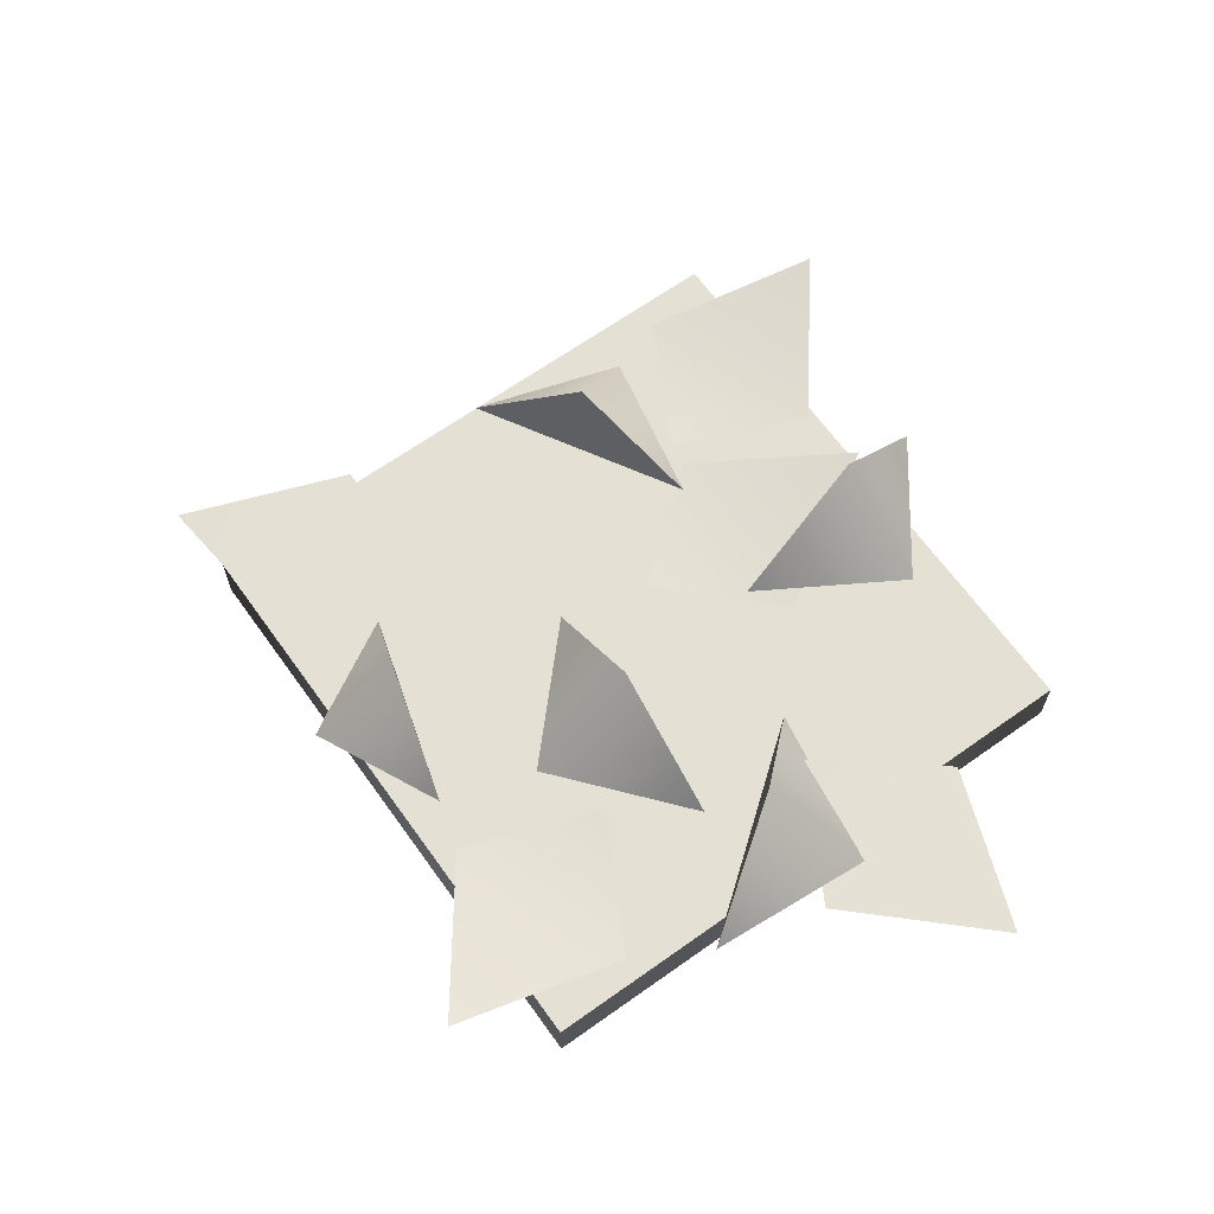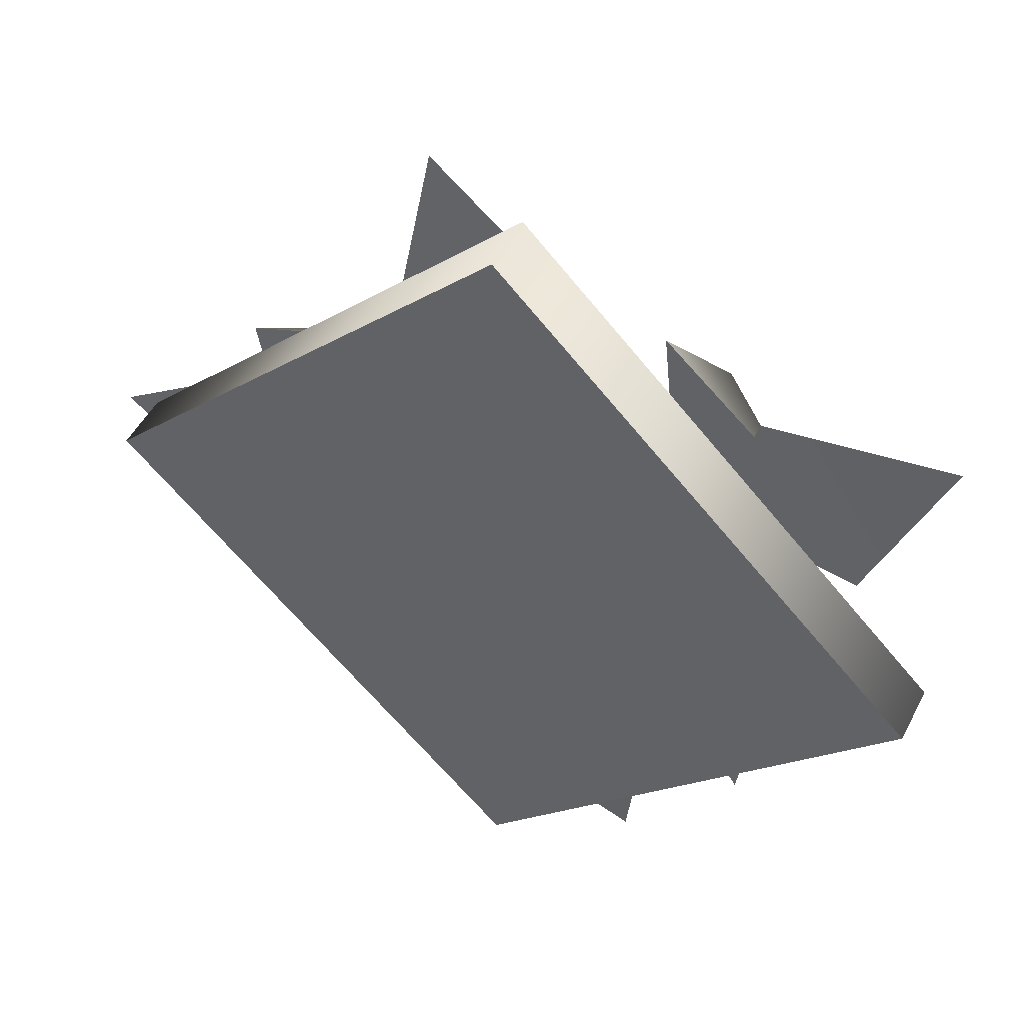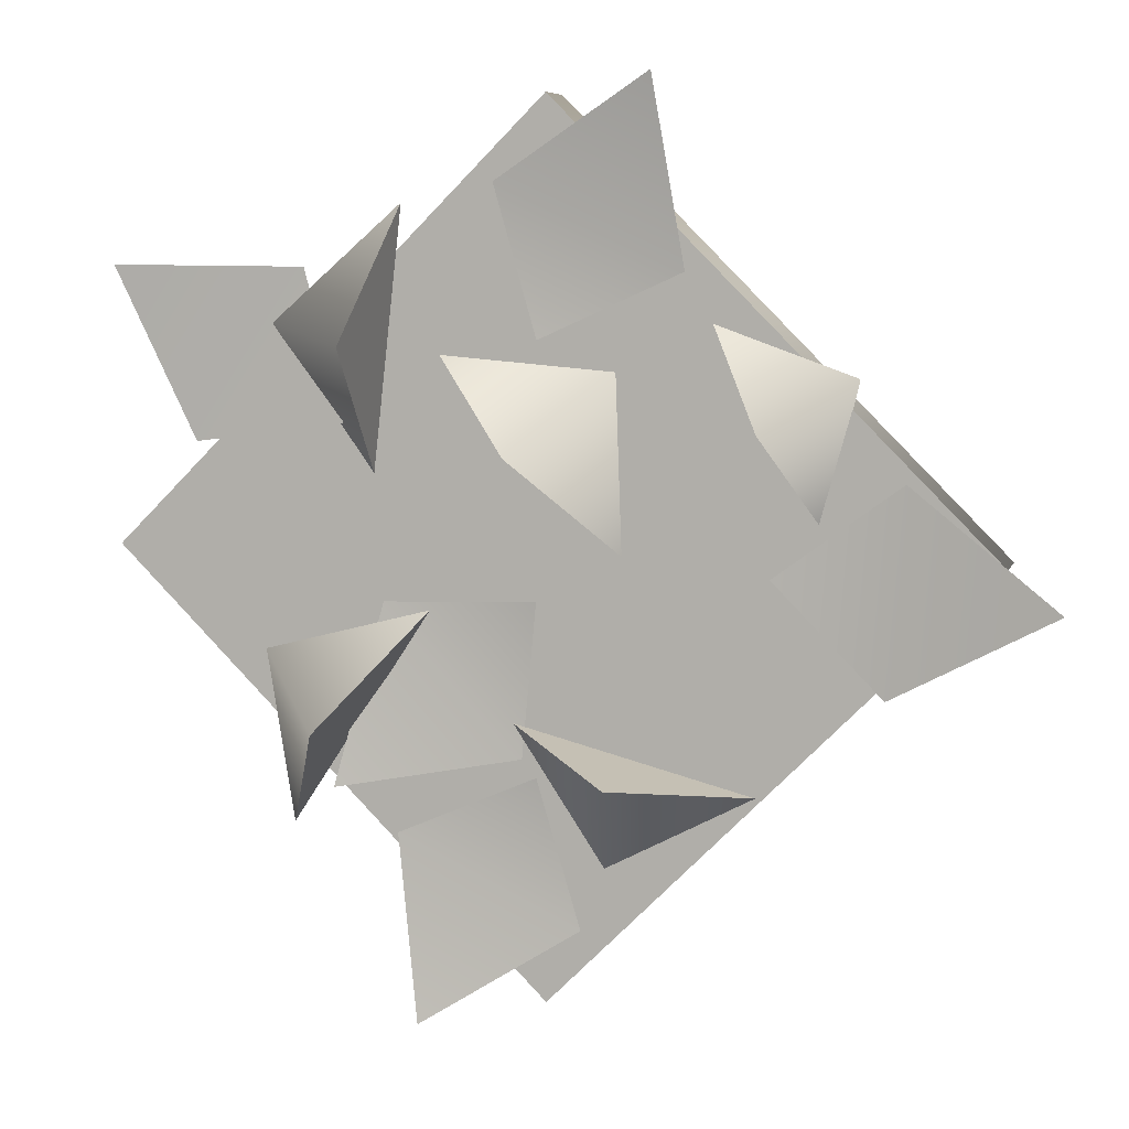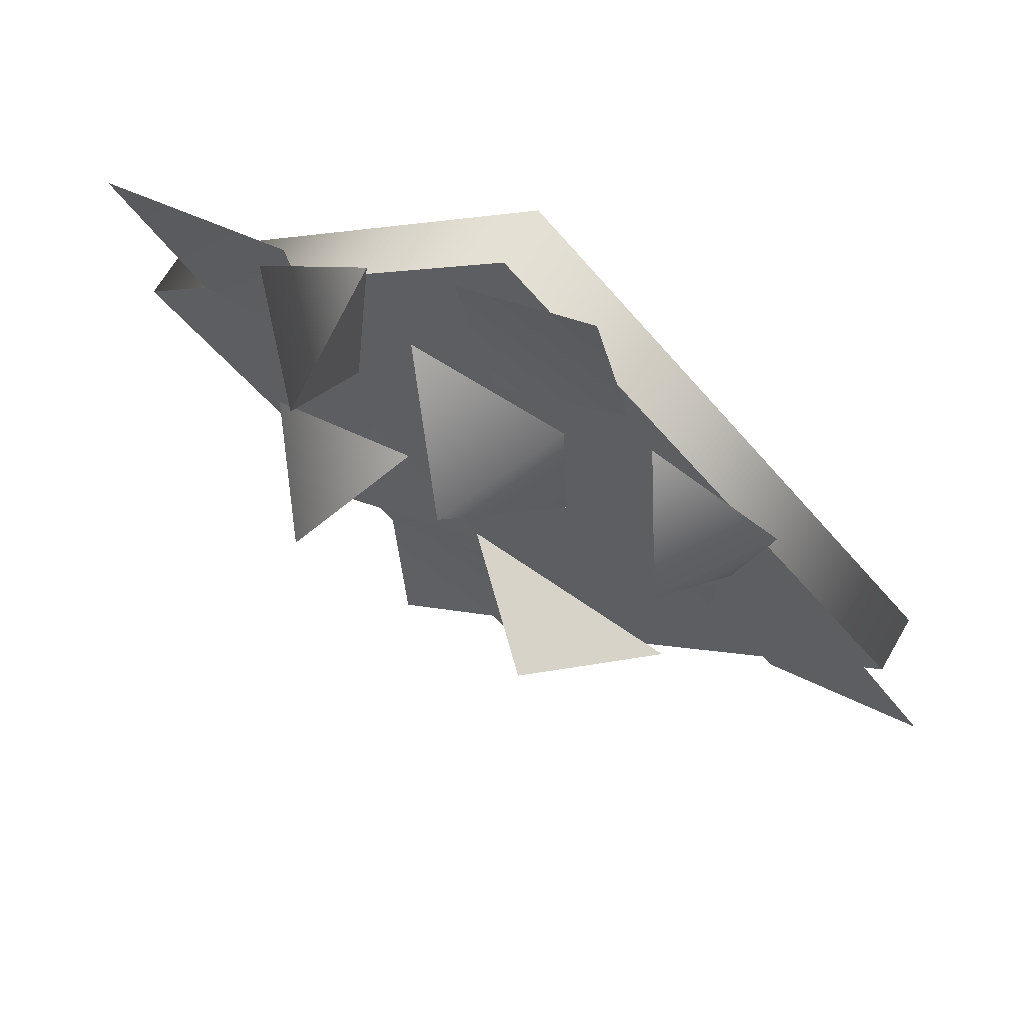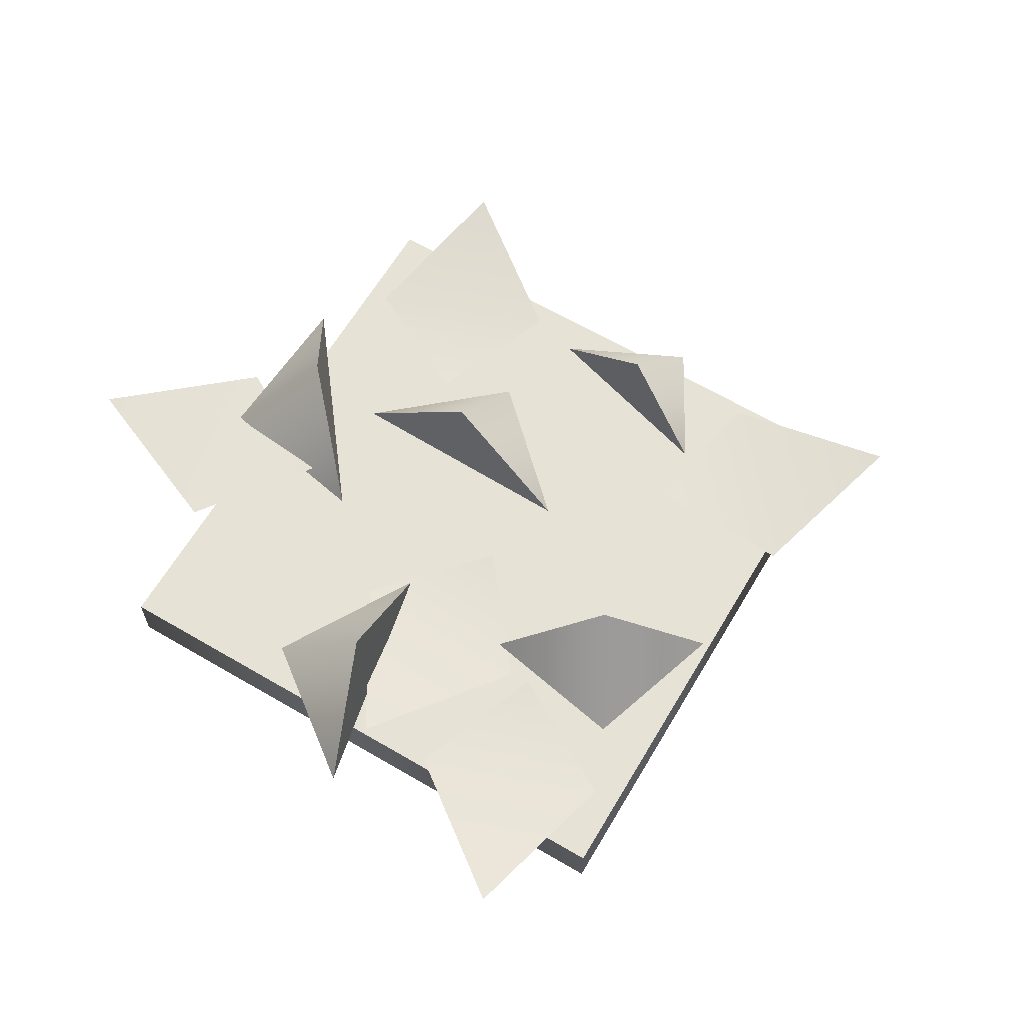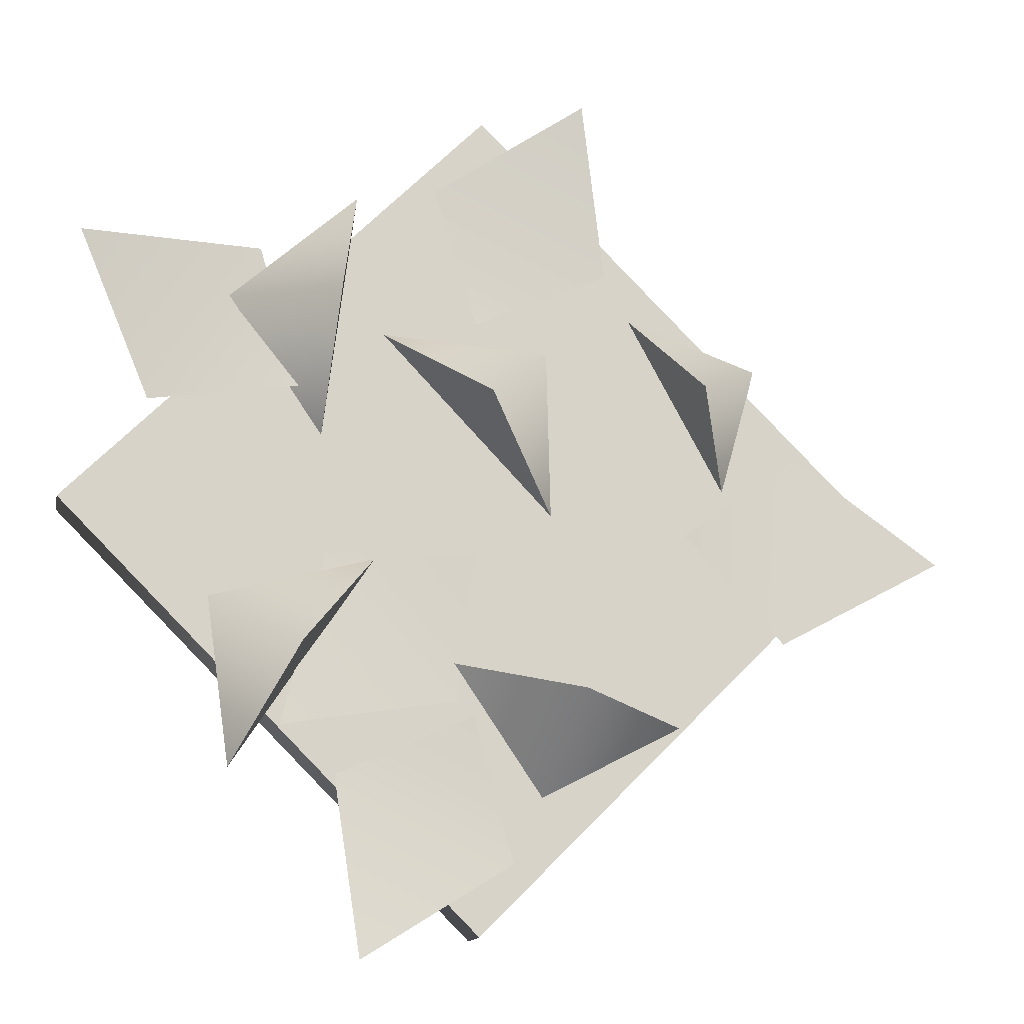
<metadata>
{"format":"obj","ext":"obj","renderer":"f3d","projection":"perspective","resolution":1024,"background":"white","views":[{"elev":65.5,"azim":9.4,"up":"+Y"},{"elev":48.9,"azim":26.4,"up":"+Z"},{"elev":6.9,"azim":-165.2,"up":"+Z"},{"elev":65.7,"azim":-150.2,"up":"+Z"},{"elev":63.7,"azim":165.6,"up":"+Y"},{"elev":-13.6,"azim":168.8,"up":"+Z"}]}
</metadata>
<code>
g r019v001_l
v -0.08172 0.0696 0.001767
v 0.1147 0.06908 0.2084
v 0.009934 0.1966 0.1116
v -0.07592 0.07371 0.193
v 0.1147 0.06908 0.2084
v -0.08172 0.0696 0.001767
v 0.03196 0.08138 -0.176
v -0.2268 0.08321 -0.2422
v -0.0941 0.2014 -0.2188
v -0.06778 0.08484 -0.3249
v -0.2268 0.08321 -0.2422
v 0.03196 0.08138 -0.176
v -0.2909 0.05873 0.03244
v -0.1763 0.0672 0.243
v -0.2408 0.1701 0.1374
v -0.3279 0.06825 0.1888
v -0.1763 0.0672 0.243
v -0.2909 0.05873 0.03244
v 0.1503 0.08543 0.3661
v 0.1858 0.07363 0.08349
v 0.18 0.2065 0.221
v 0.2947 0.08185 0.2406
v 0.1858 0.07363 0.08349
v 0.1503 0.08543 0.3661
v 0.1236 0.07905 -0.05981
v 0.2813 0.06693 -0.297
v 0.2149 0.2 -0.1766
v 0.3088 0.07526 -0.1078
v 0.2813 0.06693 -0.297
v 0.1236 0.07905 -0.05981
v 0.4781 0 0
v 0.4781 0.06725 0
v 0 0.06725 -0.4781
v 0 0 -0.4781
v -0.4781 0.06725 0
v -0.4781 0 0
v -0.4781 0.06725 0
v 0 0 0.4781
v -0.4781 0 0
v 0 0.06725 0.4781
v 0.4781 0.06725 0
v 0.4781 0 0
v 0.009934 0.1966 0.1116
v 0.1147 0.06908 0.2084
v -0.07592 0.07371 0.193
v -0.08172 0.0696 0.001767
v -0.0941 0.2014 -0.2188
v -0.2268 0.08321 -0.2422
v -0.06778 0.08484 -0.3249
v 0.03196 0.08138 -0.176
v 0.007328 0.07687 0.2249
v 0.05619 0.06969 0.3875
v -0.147 0.06969 0.2957
v -0.116 0.09326 0.4979
v -0.2387 0.07687 -0.01651
v -0.3758 0.06969 0.08373
v -0.3569 0.06969 -0.1385
v -0.5372 0.09326 -0.0419
v -0.2408 0.1701 0.1374
v -0.1763 0.0672 0.243
v -0.3279 0.06825 0.1888
v -0.2909 0.05873 0.03244
v 0.008189 0.07692 -0.04765
v 0.02586 0.06973 -0.2165
v 0.1779 0.06973 -0.0534
v 0.2273 0.0933 -0.2519
v 0.008189 0.07692 -0.2341
v -0.03815 0.06973 -0.3975
v 0.1636 0.06973 -0.3025
v 0.1358 0.0933 -0.5052
v 0.2148 0.08682 0.136
v 0.3832 0.07964 0.1139
v 0.2599 0.07964 0.2997
v 0.4644 0.1032 0.3017
v 0.18 0.2065 0.221
v 0.1858 0.07363 0.08349
v 0.2947 0.08185 0.2406
v 0.1503 0.08543 0.3661
v 0.2149 0.2 -0.1766
v 0.2813 0.06693 -0.297
v 0.3088 0.07526 -0.1078
v 0.1236 0.07905 -0.05981
v 0.4781 0 0
v 0 0 -0.4781
v -0.4781 0 0
v 0 0 0.4781
v 0 0.06725 0
v 0 0.06725 0.4781
v -0.4781 0.06725 0
v 0 0.06725 -0.4781
v 0.4781 0.06725 0
g r019v001_l_0
f 3 2 1
f 6 5 4
f 9 8 7
f 12 11 10
f 15 14 13
f 18 17 16
f 21 20 19
f 24 23 22
f 27 26 25
f 30 29 28
f 33 32 31
f 34 33 31
f 35 33 34
f 36 35 34
f 39 38 37
f 38 40 37
f 41 40 38
f 42 41 38
f 45 44 43
f 45 43 46
f 49 48 47
f 49 47 50
f 53 52 51
f 54 52 53
f 57 56 55
f 58 56 57
f 61 60 59
f 61 59 62
f 65 64 63
f 66 64 65
f 69 68 67
f 70 68 69
f 73 72 71
f 74 72 73
f 77 76 75
f 77 75 78
f 81 80 79
f 81 79 82
f 85 84 83
f 86 85 83
f 89 88 87
f 87 90 89
f 87 88 91
f 87 91 90

</code>
